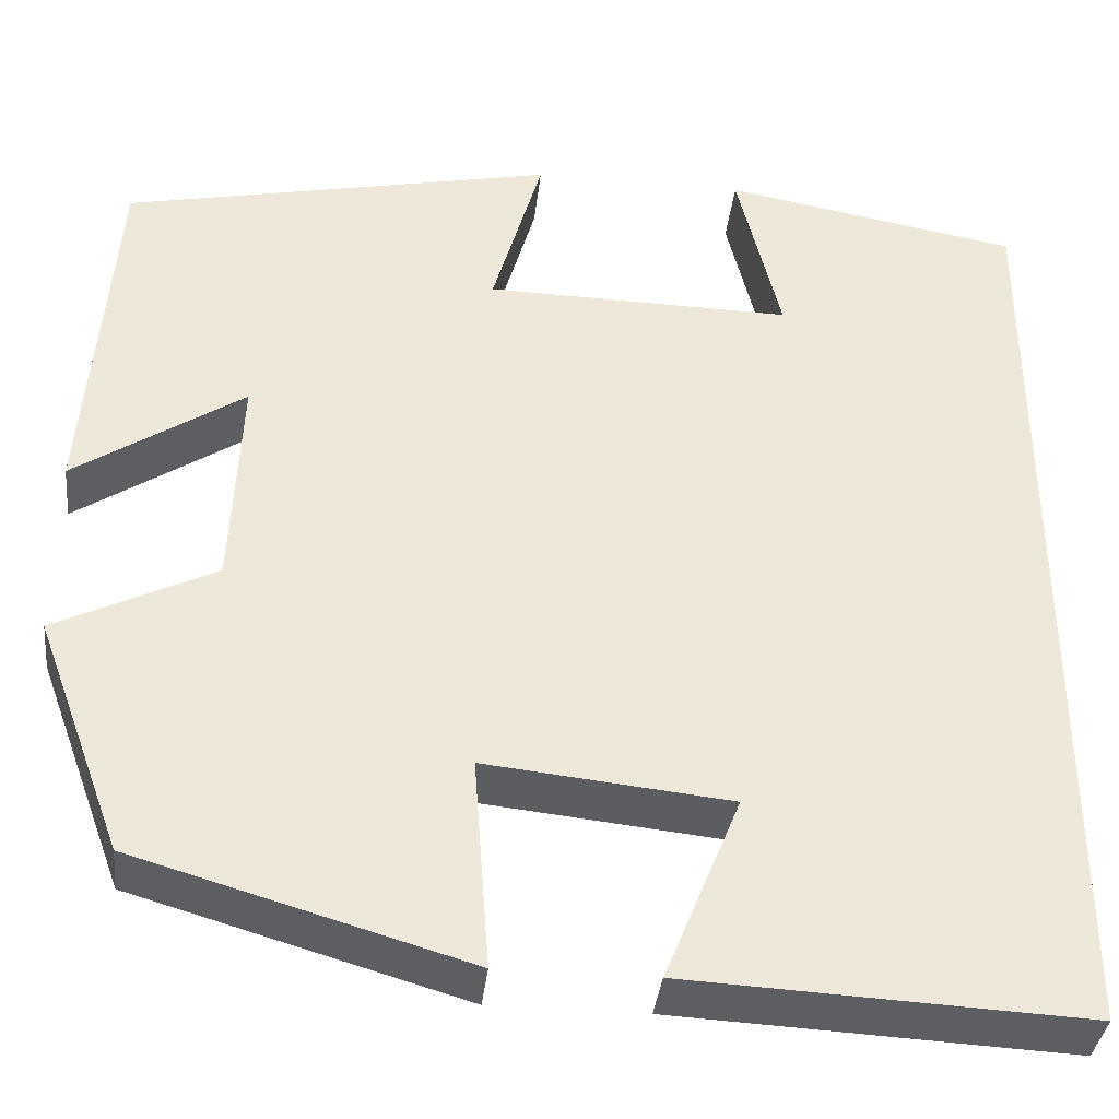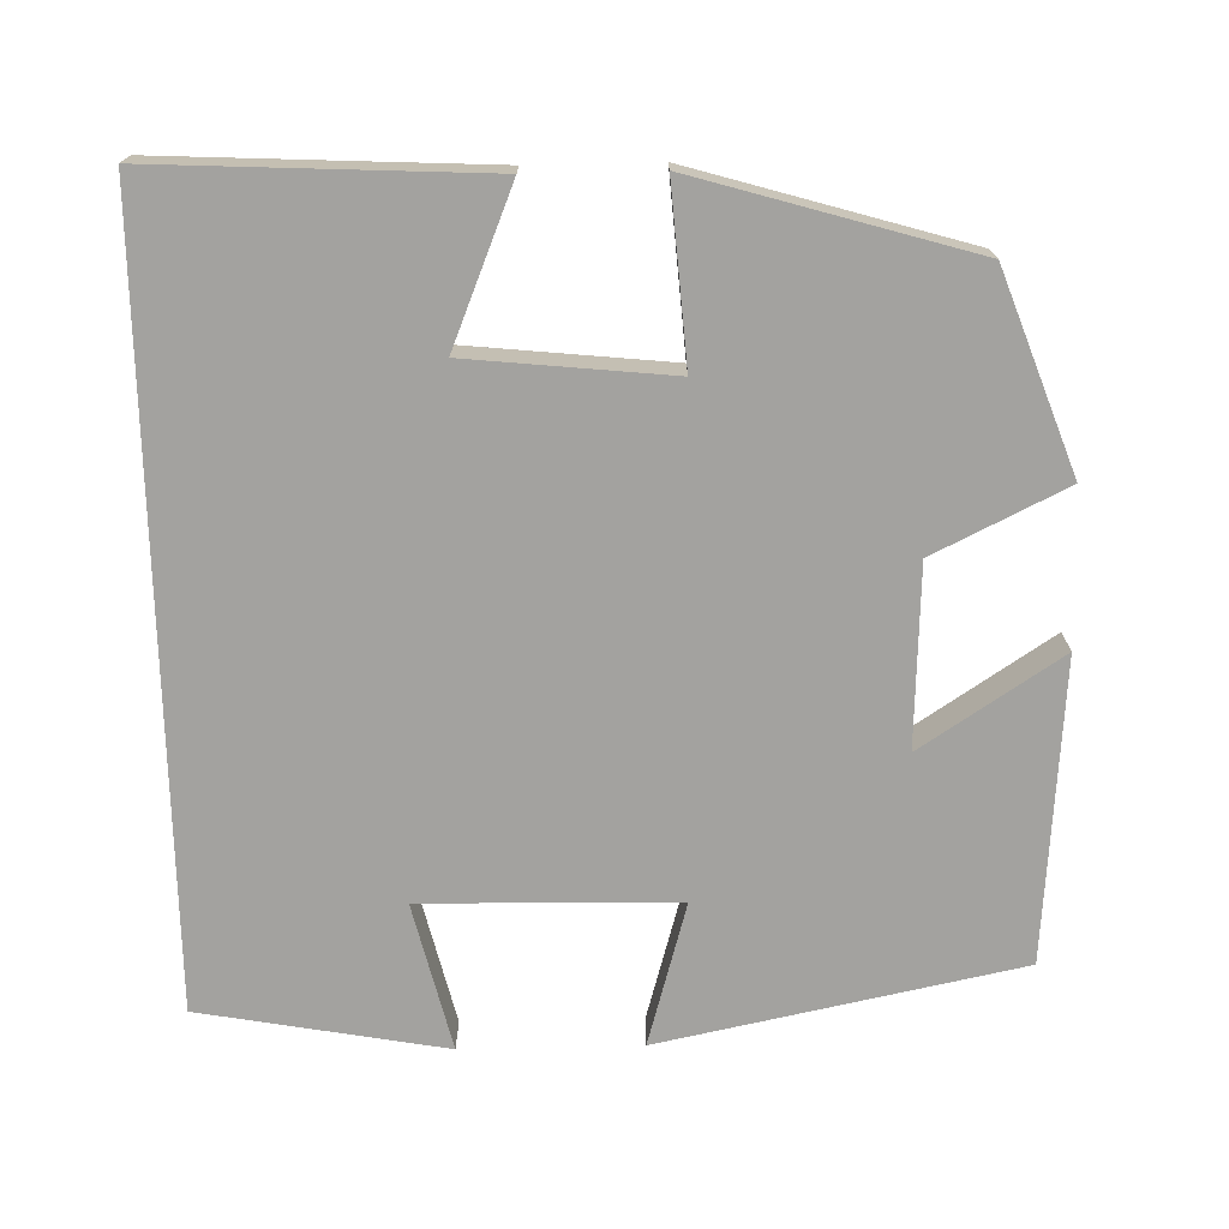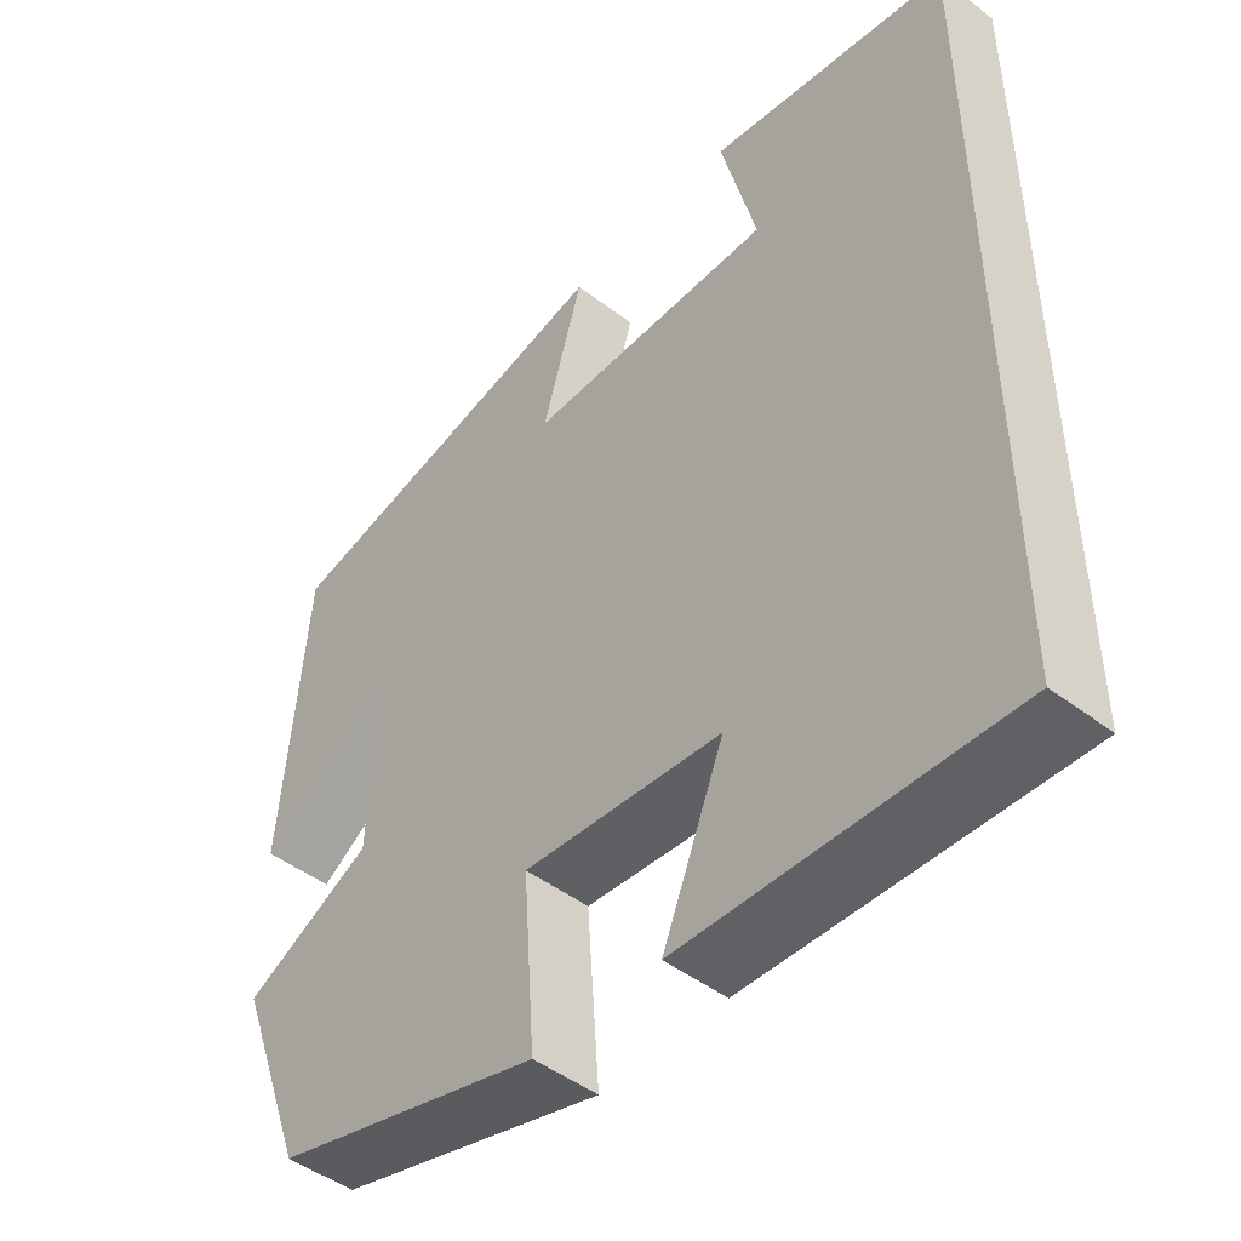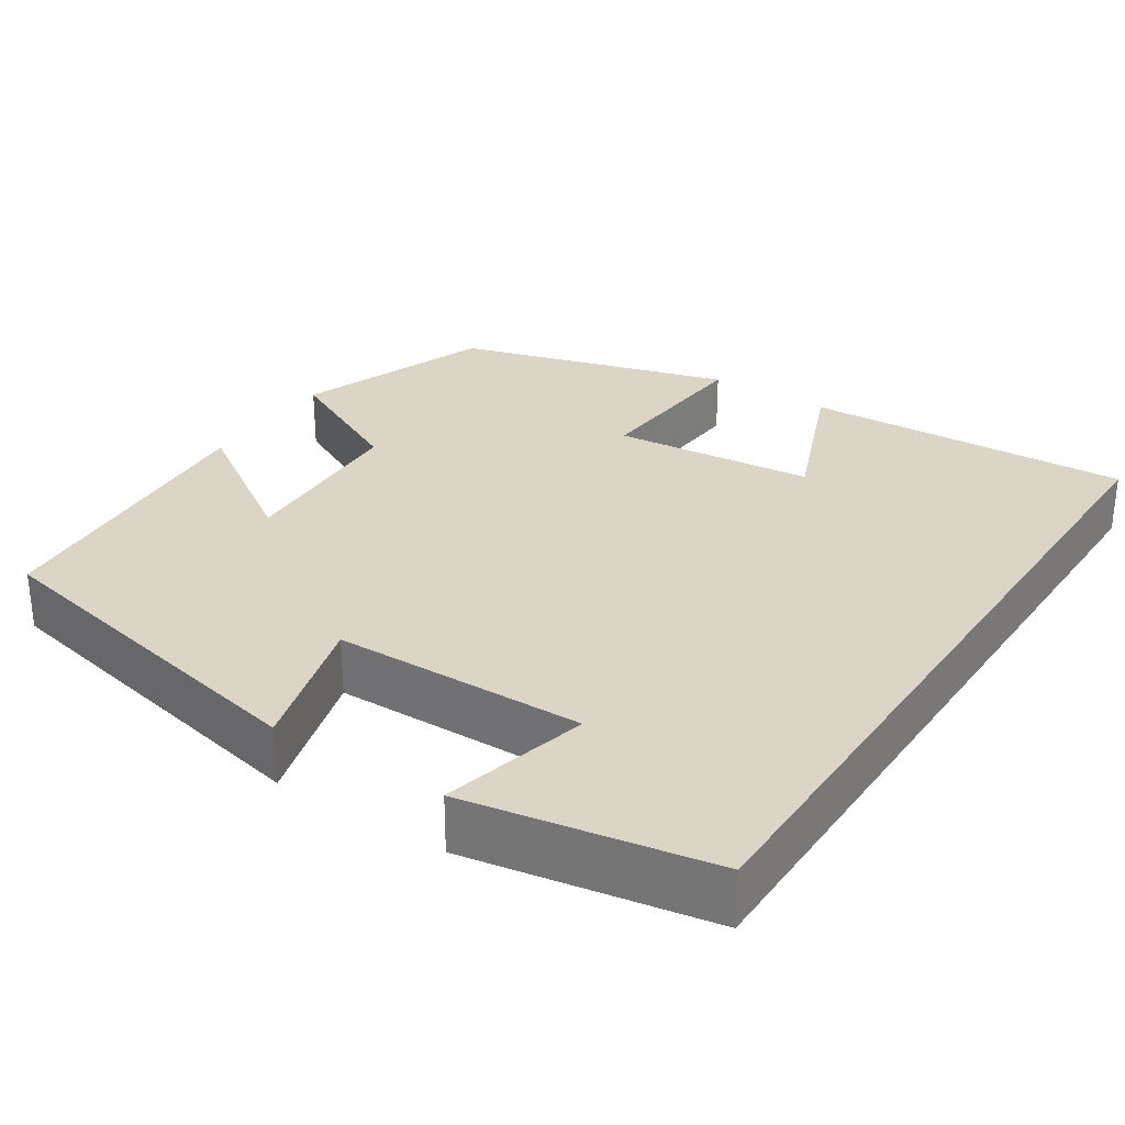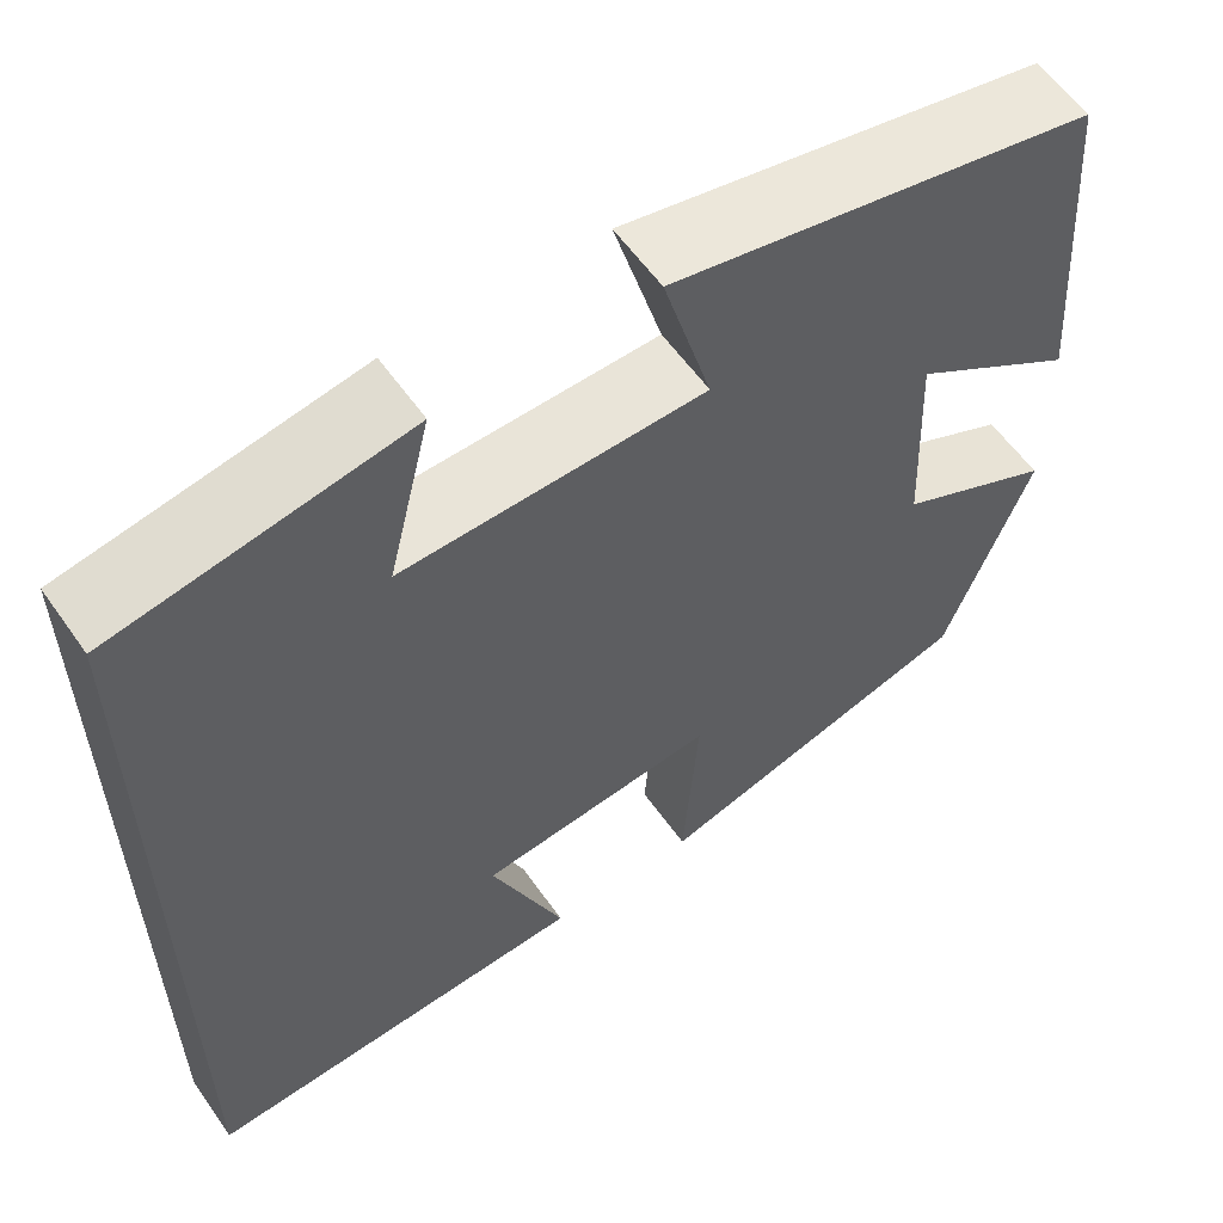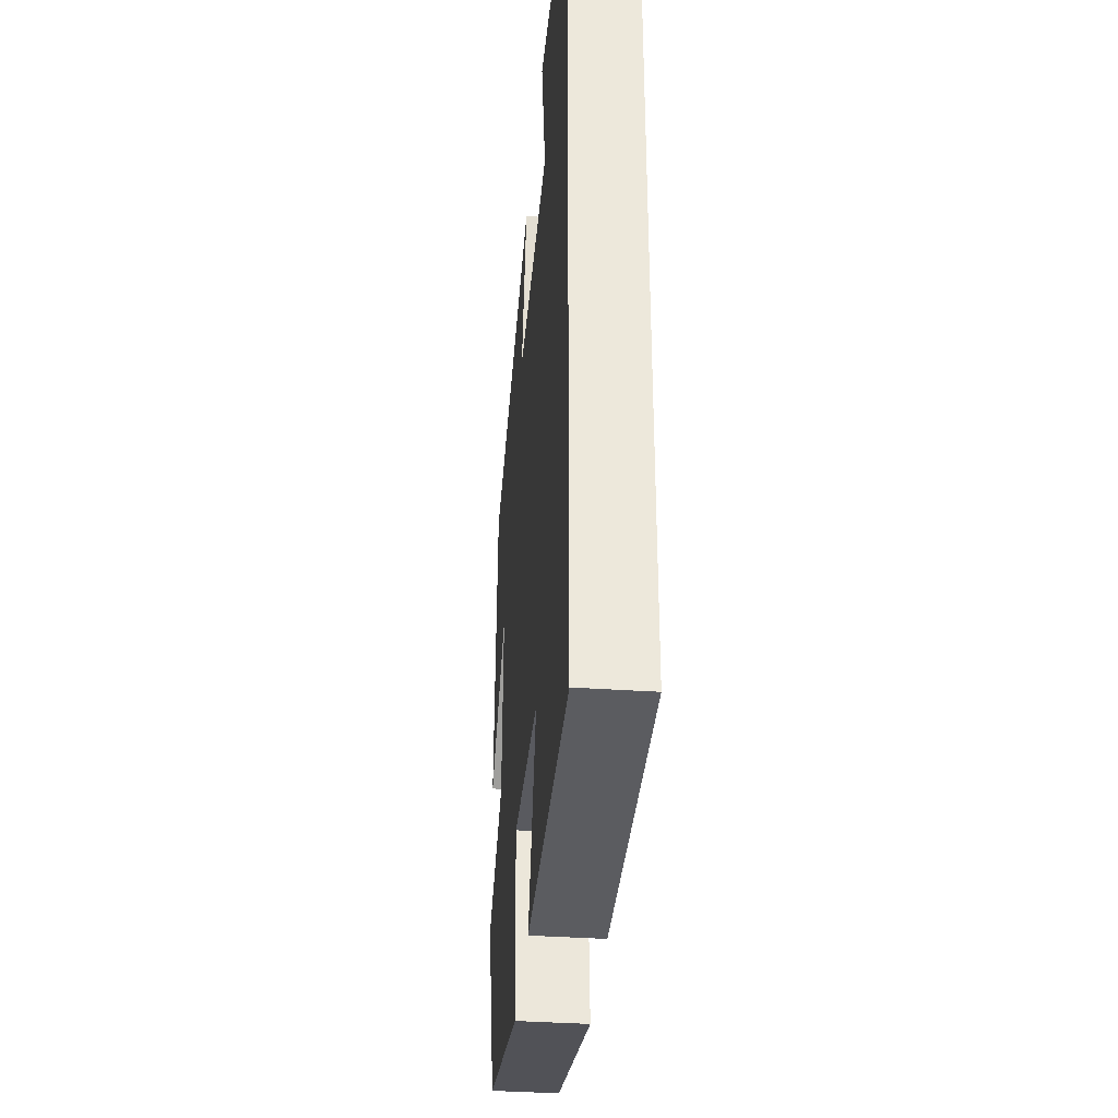
<metadata>
{"format":"obj","ext":"obj","renderer":"f3d","projection":"perspective","resolution":1024,"background":"white","views":[{"elev":-37.0,"azim":-6.3,"up":"+Z"},{"elev":-72.6,"azim":-178.7,"up":"+Y"},{"elev":-47.6,"azim":49.4,"up":"+Z"},{"elev":29.5,"azim":33.4,"up":"+Y"},{"elev":58.6,"azim":145.1,"up":"+Z"},{"elev":-37.7,"azim":85.1,"up":"+Z"}]}
</metadata>
<code>
v 0.5 0.07 -0.52
v 0.09 0.07 -0.5
v 0.168 0.07 -0.309
v -0.084 0.07 -0.283
v -0.068 0.07 -0.5
v -0.41 0.07 -0.4
v -0.5 0.07 -0.157
v -0.336 0.07 -0.077
v -0.326 0.07 0.147
v -0.5 0.07 0.033
v -0.471 0.07 0.408
v -0.025 0.07 0.5
v -0.076 0.07 0.322
v 0.24 0.07 0.316
v 0.195 0.07 0.5
v 0.5 0.07 0.445
v 0.5 0 -0.52
v 0.09 0 -0.5
v 0.168 0 -0.309
v -0.084 0 -0.283
v -0.068 0 -0.5
v -0.41 0 -0.4
v -0.5 0 -0.157
v -0.336 0 -0.077
v -0.326 0 0.147
v -0.5 0 0.033
v -0.471 0 0.408
v -0.025 0 0.5
v -0.076 0 0.322
v 0.24 0 0.316
v 0.195 0 0.5
v 0.5 0 0.445
f 14 15 16 1
f 13 14 1
f 10 11 12 13
f 9 10 13
f 8 9 13
f 5 6 7 8
f 4 5 8
f 3 4 8 13
f 1 2 3
f 1 3 13
f 17 32 31 30
f 17 30 29
f 29 28 27 26
f 29 26 25
f 29 25 24
f 24 23 22 21
f 24 21 20
f 29 24 20 19
f 19 18 17
f 29 19 17
f 1 17 18 2
f 2 18 19 3
f 3 19 20 4
f 4 20 21 5
f 5 21 22 6
f 6 22 23 7
f 7 23 24 8
f 8 24 25 9
f 9 25 26 10
f 10 26 27 11
f 11 27 28 12
f 12 28 29 13
f 13 29 30 14
f 14 30 31 15
f 15 31 32 16
f 16 32 17 1

</code>
